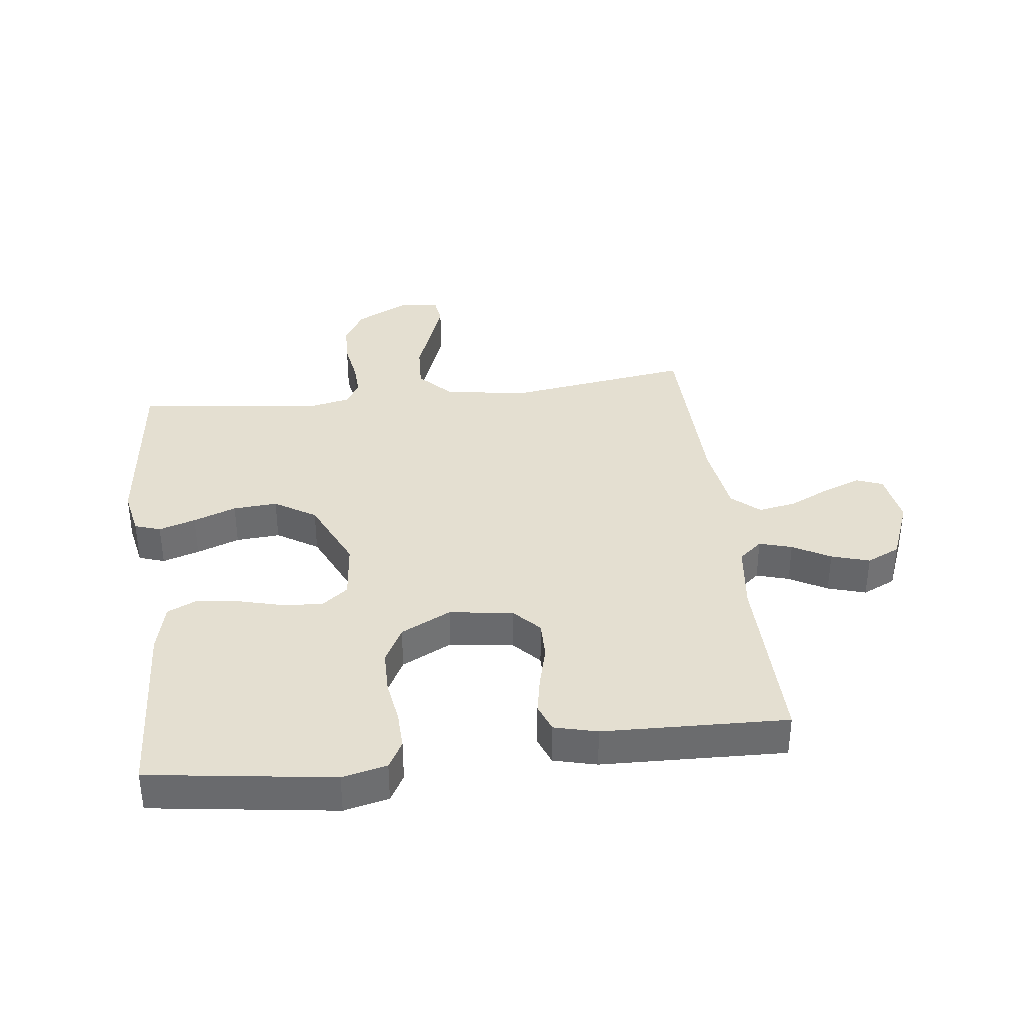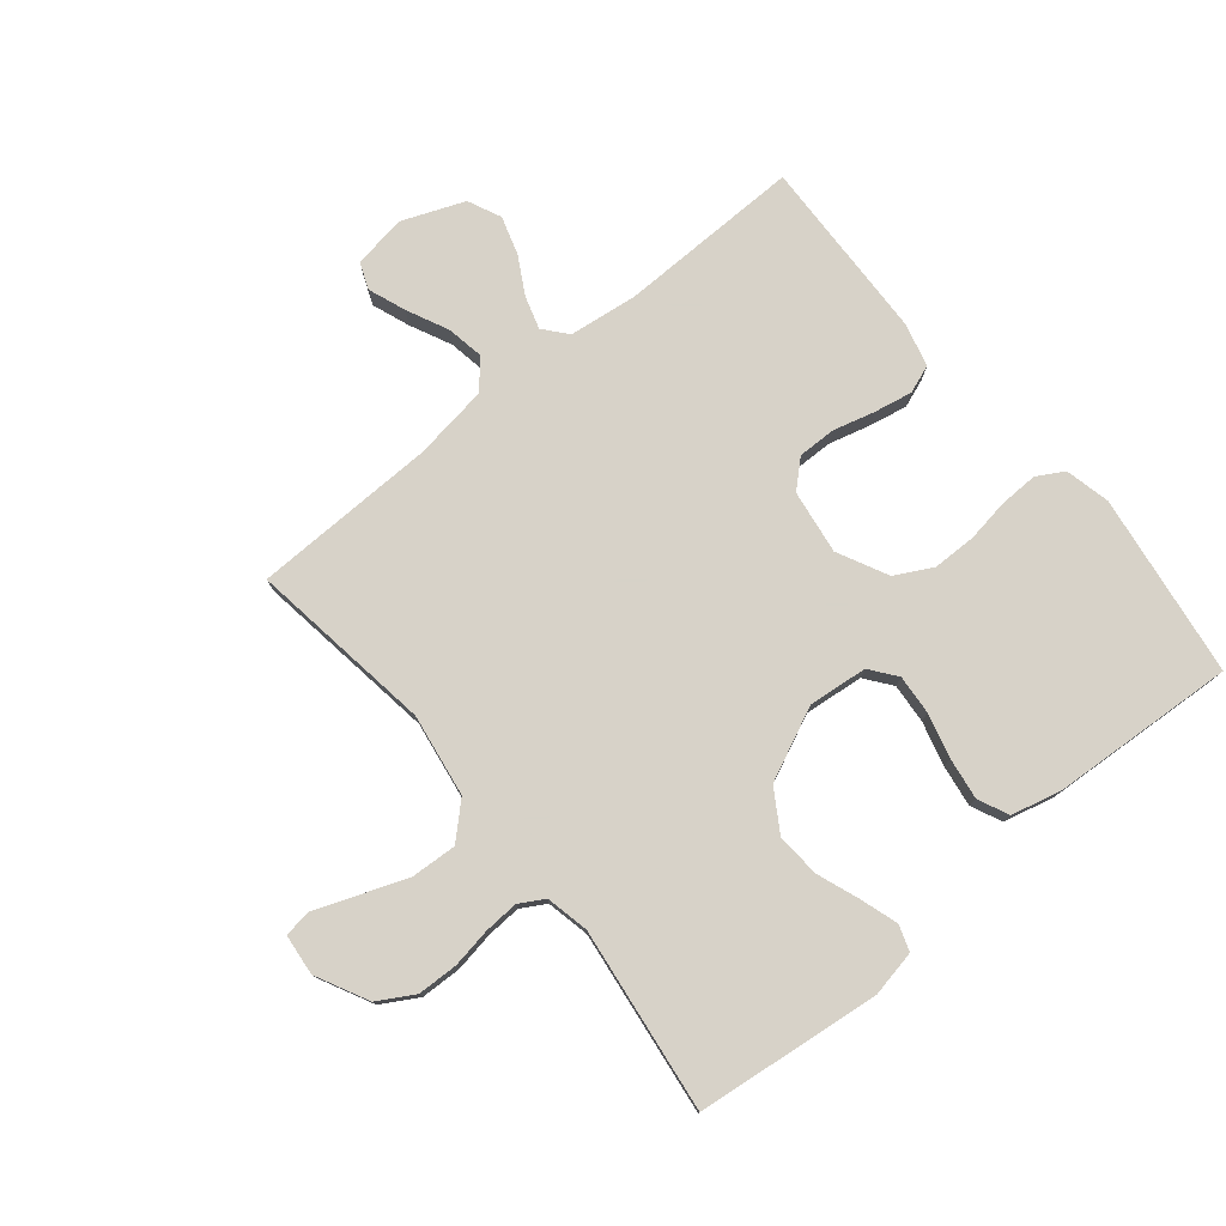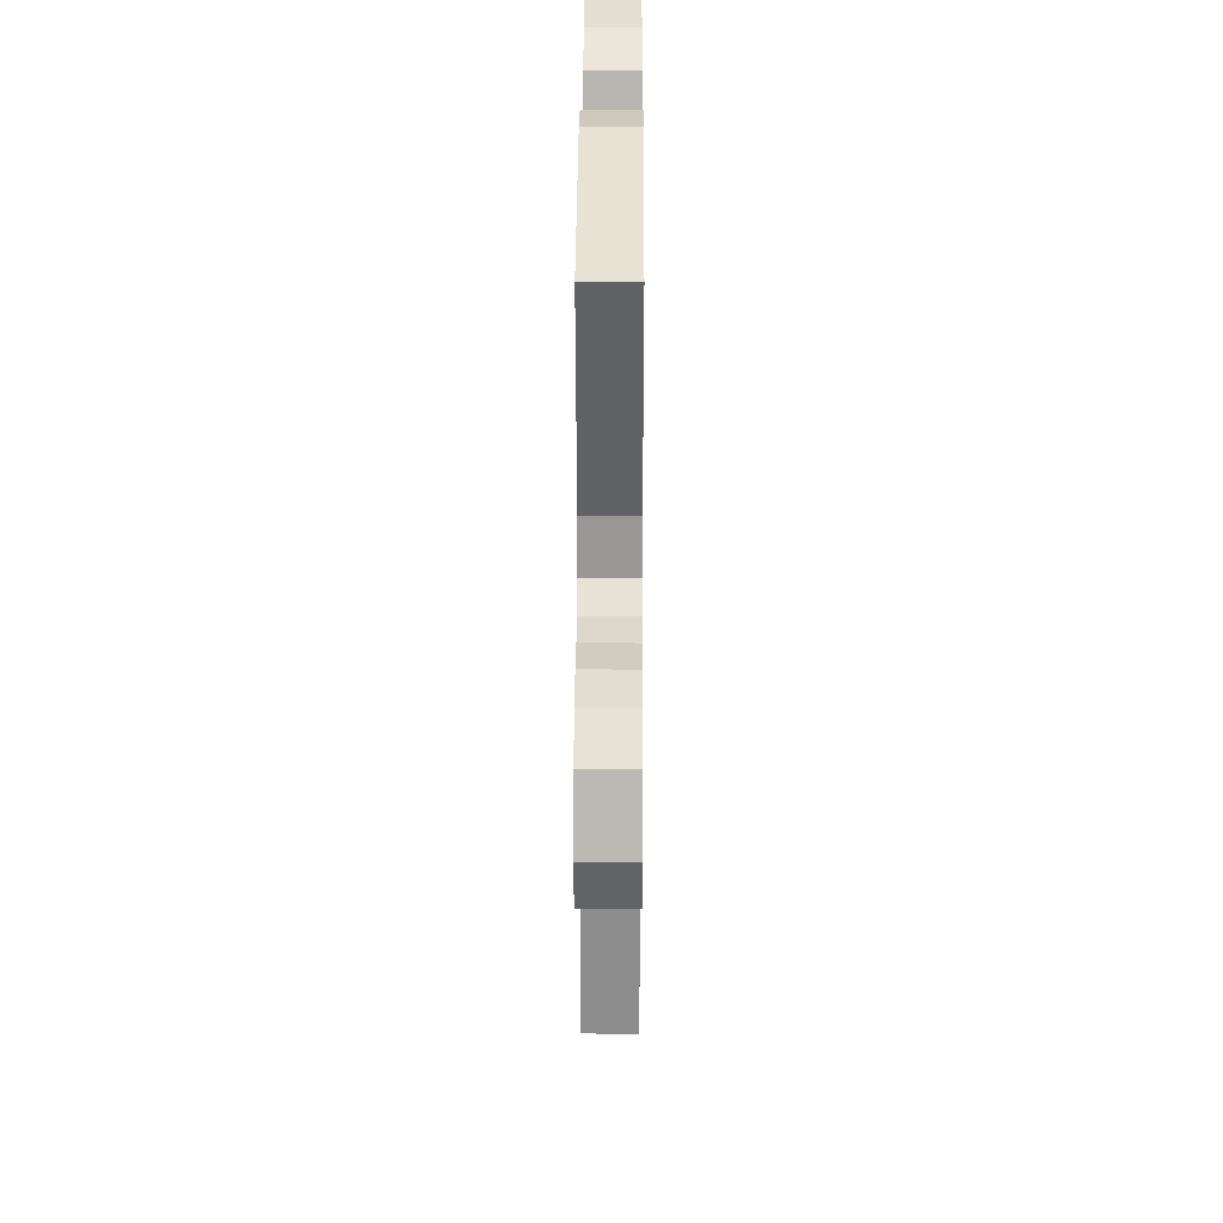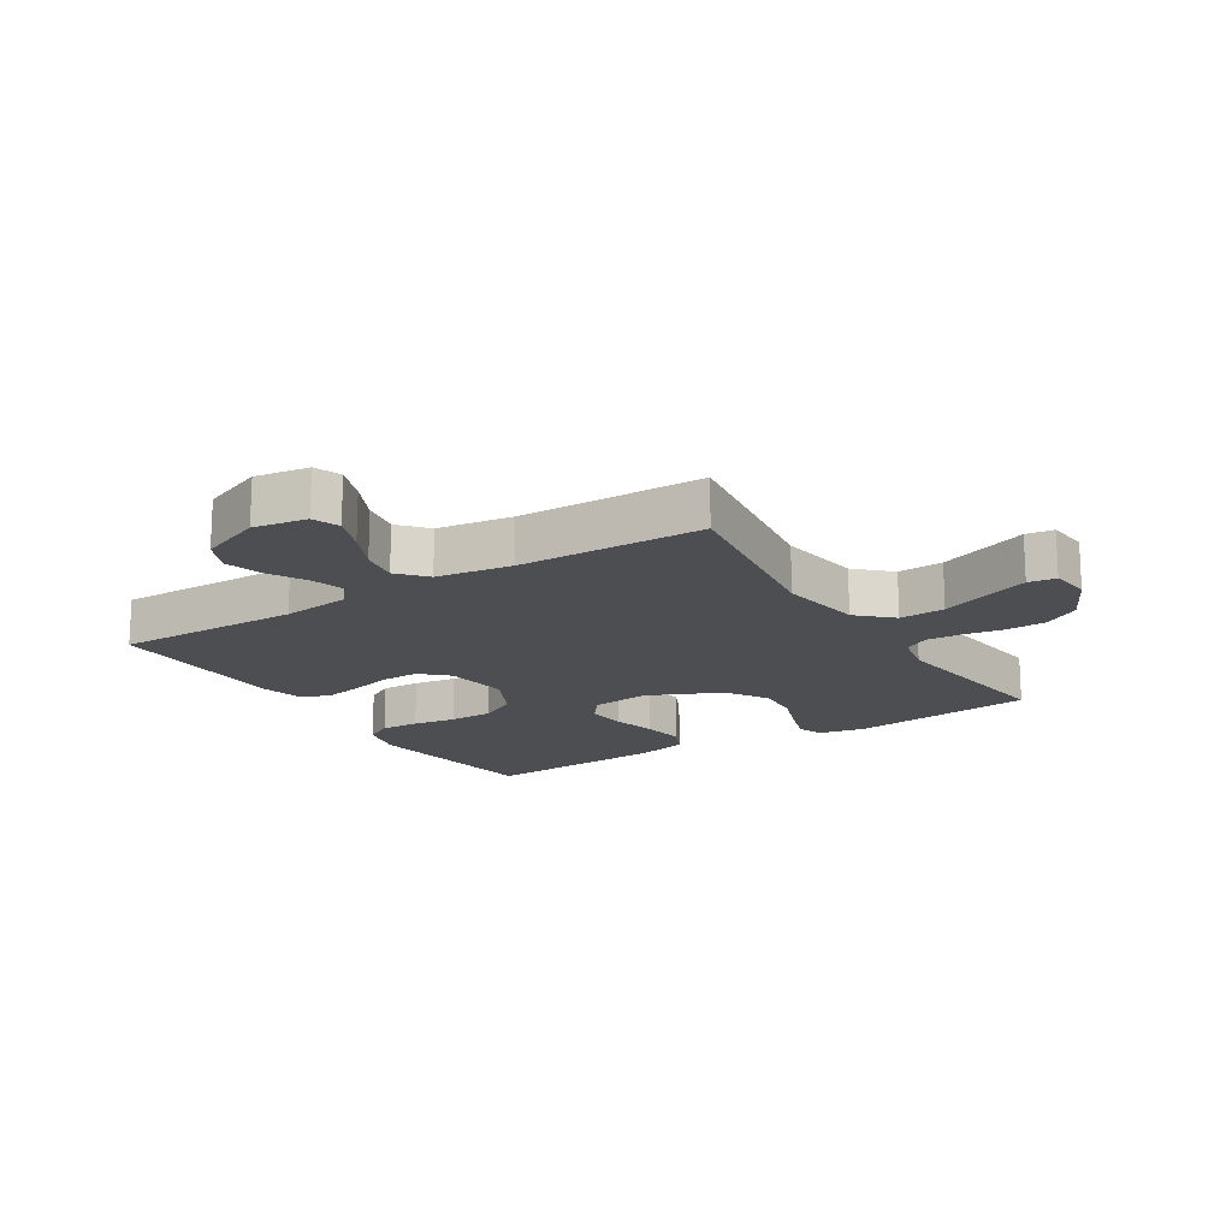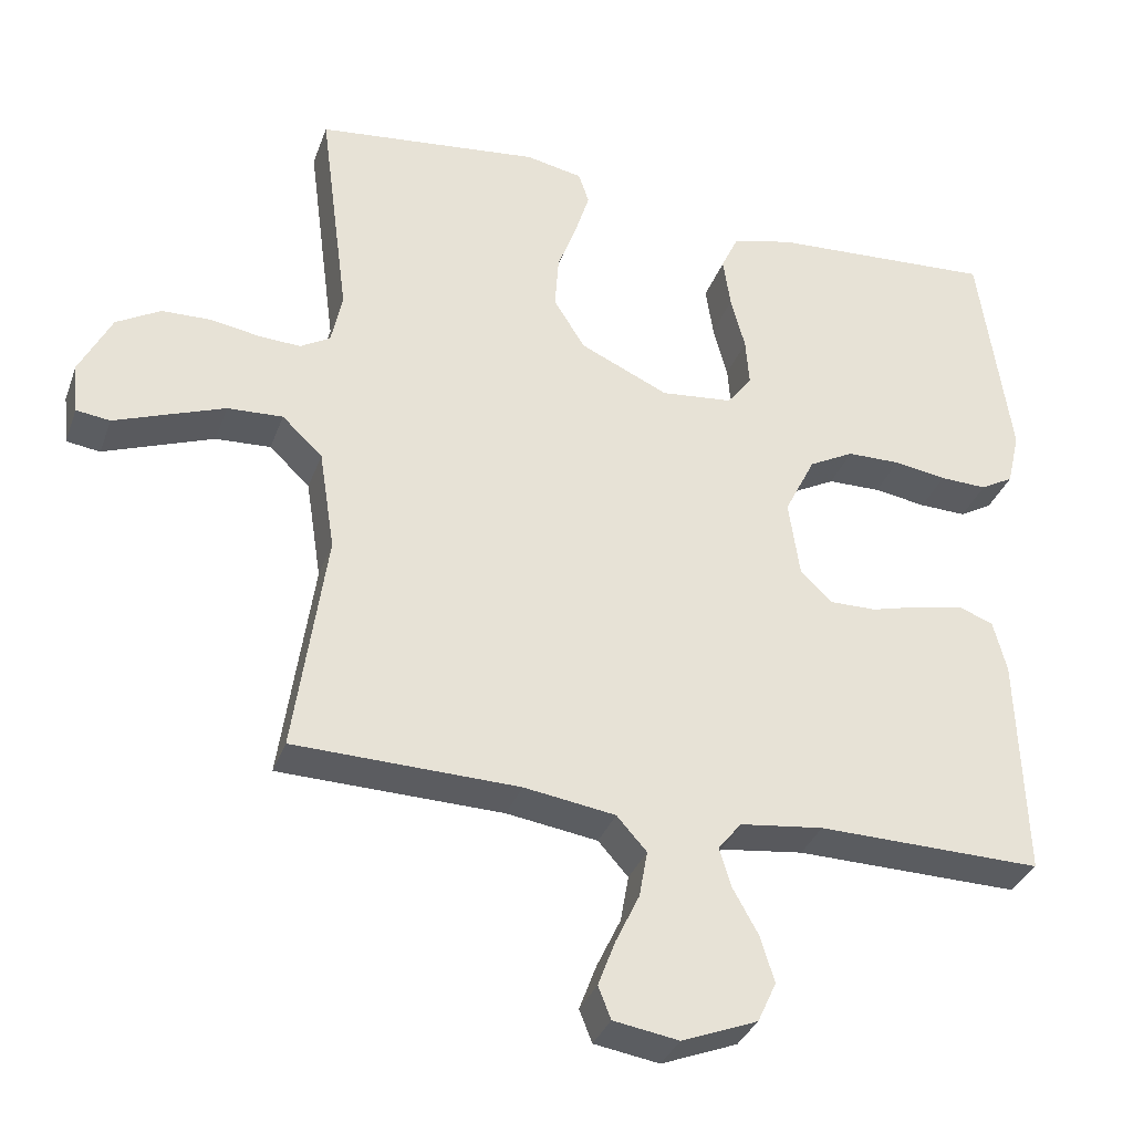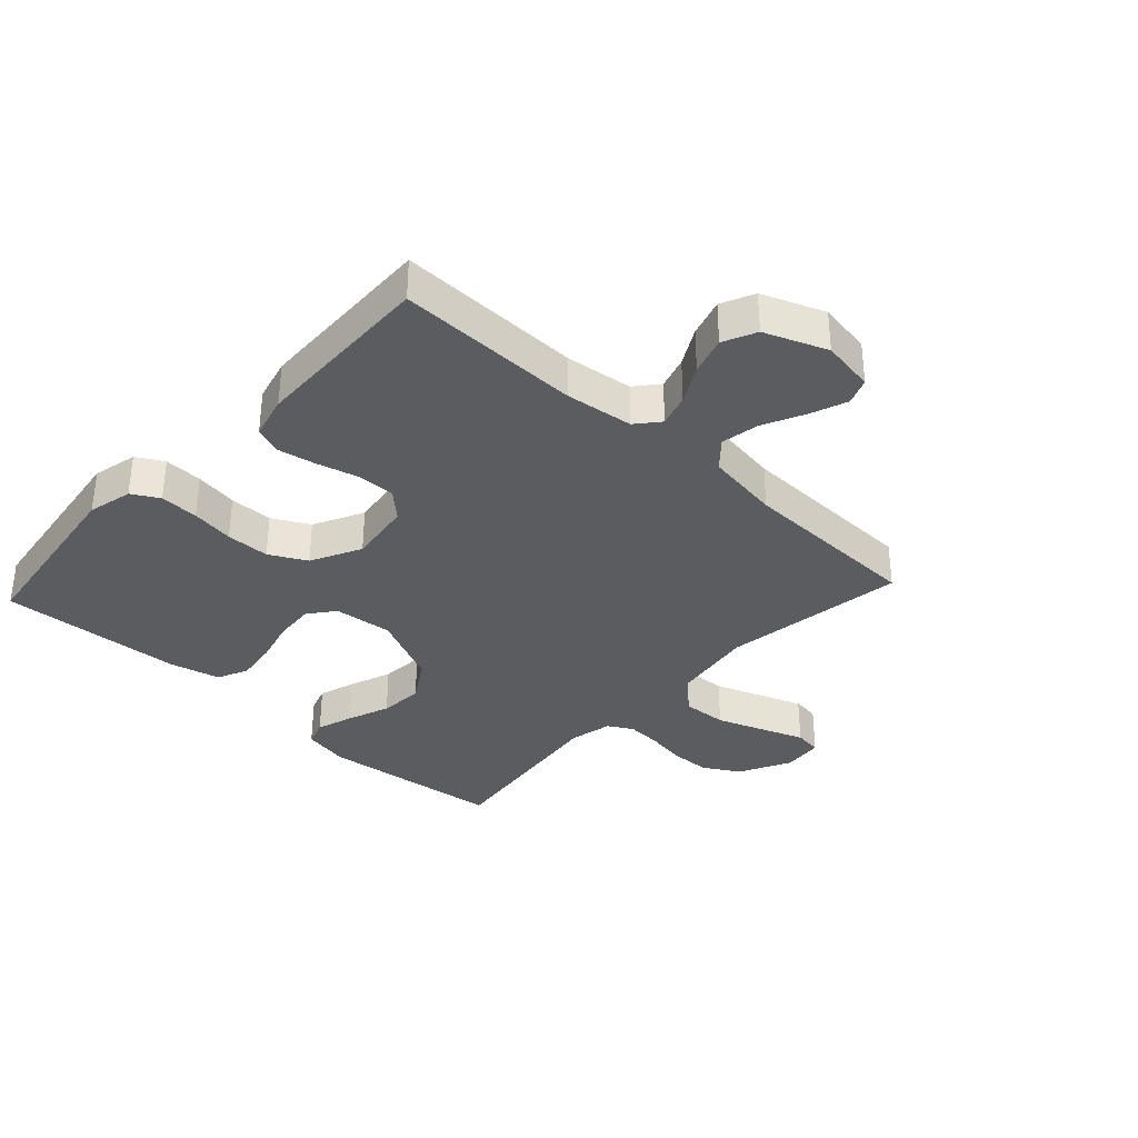
<metadata>
{"format":"obj","ext":"obj","renderer":"f3d","projection":"perspective","resolution":1024,"background":"white","views":[{"elev":36.8,"azim":83.0,"up":"+Y"},{"elev":77.4,"azim":-39.4,"up":"+Y"},{"elev":33.5,"azim":-89.7,"up":"+Z"},{"elev":-17.0,"azim":-147.9,"up":"+Y"},{"elev":-34.0,"azim":-18.4,"up":"+Z"},{"elev":-34.6,"azim":137.1,"up":"+Y"}]}
</metadata>
<code>
v -0.5 0.07 -0.5
v -0.457 0.07 -0.2
v -0.478 0.07 -0.065
v -0.532 0.07 -0.014
v -0.606 0.07 -0.018
v -0.684 0.07 -0.047
v -0.753 0.07 -0.073
v -0.798 0.07 -0.067
v -0.805 0.07 0
v -0.762 0.07 0.085
v -0.703 0.07 0.119
v -0.637 0.07 0.121
v -0.572 0.07 0.11
v -0.516 0.07 0.107
v -0.476 0.07 0.13
v -0.461 0.07 0.2
v -0.5 0.07 0.5
v -0.2 0.07 0.534
v -0.124 0.07 0.519
v -0.11 0.07 0.477
v -0.129 0.07 0.417
v -0.155 0.07 0.347
v -0.16 0.07 0.275
v -0.118 0.07 0.208
v 0 0.07 0.154
v 0.096 0.07 0.164
v 0.129 0.07 0.207
v 0.124 0.07 0.272
v 0.105 0.07 0.344
v 0.095 0.07 0.412
v 0.118 0.07 0.462
v 0.2 0.07 0.482
v 0.5 0.07 0.5
v 0.542 0.07 0.2
v 0.525 0.07 0.127
v 0.481 0.07 0.102
v 0.418 0.07 0.104
v 0.348 0.07 0.115
v 0.277 0.07 0.114
v 0.217 0.07 0.082
v 0.176 0.07 0
v 0.191 0.07 -0.104
v 0.234 0.07 -0.144
v 0.296 0.07 -0.143
v 0.364 0.07 -0.125
v 0.426 0.07 -0.113
v 0.472 0.07 -0.13
v 0.49 0.07 -0.2
v 0.5 0.07 -0.5
v 0.2 0.07 -0.495
v 0.089 0.07 -0.509
v 0.057 0.07 -0.547
v 0.073 0.07 -0.6
v 0.107 0.07 -0.661
v 0.126 0.07 -0.723
v 0.101 0.07 -0.777
v 0 0.07 -0.817
v -0.087 0.07 -0.803
v -0.104 0.07 -0.76
v -0.081 0.07 -0.699
v -0.049 0.07 -0.632
v -0.038 0.07 -0.57
v -0.078 0.07 -0.525
v -0.2 0.07 -0.507
v -0.5 0 -0.5
v -0.457 0 -0.2
v -0.478 0 -0.065
v -0.532 0 -0.014
v -0.606 0 -0.018
v -0.684 0 -0.047
v -0.753 0 -0.073
v -0.798 0 -0.067
v -0.805 0 0
v -0.762 0 0.085
v -0.703 0 0.119
v -0.637 0 0.121
v -0.572 0 0.11
v -0.516 0 0.107
v -0.476 0 0.13
v -0.461 0 0.2
v -0.5 0 0.5
v -0.2 0 0.534
v -0.124 0 0.519
v -0.11 0 0.477
v -0.129 0 0.417
v -0.155 0 0.347
v -0.16 0 0.275
v -0.118 0 0.208
v 0 0 0.154
v 0.096 0 0.164
v 0.129 0 0.207
v 0.124 0 0.272
v 0.105 0 0.344
v 0.095 0 0.412
v 0.118 0 0.462
v 0.2 0 0.482
v 0.5 0 0.5
v 0.542 0 0.2
v 0.525 0 0.127
v 0.481 0 0.102
v 0.418 0 0.104
v 0.348 0 0.115
v 0.277 0 0.114
v 0.217 0 0.082
v 0.176 0 0
v 0.191 0 -0.104
v 0.234 0 -0.144
v 0.296 0 -0.143
v 0.364 0 -0.125
v 0.426 0 -0.113
v 0.472 0 -0.13
v 0.49 0 -0.2
v 0.5 0 -0.5
v 0.2 0 -0.495
v 0.089 0 -0.509
v 0.057 0 -0.547
v 0.073 0 -0.6
v 0.107 0 -0.661
v 0.126 0 -0.723
v 0.101 0 -0.777
v 0 0 -0.817
v -0.087 0 -0.803
v -0.104 0 -0.76
v -0.081 0 -0.699
v -0.049 0 -0.632
v -0.038 0 -0.57
v -0.078 0 -0.525
v -0.2 0 -0.507
f 59 60 61
f 58 59 61
f 57 58 61
f 56 57 61
f 55 56 61
f 54 55 61
f 53 54 61
f 52 53 61 62
f 51 52 62 63
f 48 49 50
f 47 48 50
f 46 47 50
f 45 46 50
f 44 45 50
f 51 63 64
f 50 51 64
f 44 50 64
f 43 44 64
f 36 37 38
f 35 36 38
f 34 35 38
f 33 34 38
f 32 33 38
f 31 32 38
f 30 31 38
f 29 30 38
f 28 29 38
f 27 28 38 39
f 26 27 39 40
f 20 21 22
f 19 20 22
f 18 19 22
f 17 18 22
f 16 17 22
f 15 16 22 23
f 14 15 23 24
f 11 12 13
f 10 11 13
f 9 10 13
f 8 9 13
f 7 8 13
f 6 7 13
f 5 6 13 14
f 14 24 25
f 5 14 25
f 4 5 25
f 64 1 2
f 43 64 2
f 42 43 2
f 26 40 41
f 25 26 41
f 4 25 41
f 3 4 41
f 2 3 41 42
f 125 124 123
f 125 123 122
f 125 122 121
f 125 121 120
f 125 120 119
f 125 119 118
f 125 118 117
f 126 125 117 116
f 127 126 116 115
f 114 113 112
f 114 112 111
f 114 111 110
f 114 110 109
f 114 109 108
f 128 127 115
f 128 115 114
f 128 114 108
f 128 108 107
f 102 101 100
f 102 100 99
f 102 99 98
f 102 98 97
f 102 97 96
f 102 96 95
f 102 95 94
f 102 94 93
f 102 93 92
f 103 102 92 91
f 104 103 91 90
f 86 85 84
f 86 84 83
f 86 83 82
f 86 82 81
f 86 81 80
f 87 86 80 79
f 88 87 79 78
f 77 76 75
f 77 75 74
f 77 74 73
f 77 73 72
f 77 72 71
f 77 71 70
f 78 77 70 69
f 89 88 78
f 89 78 69
f 89 69 68
f 66 65 128
f 66 128 107
f 66 107 106
f 105 104 90
f 105 90 89
f 105 89 68
f 105 68 67
f 106 105 67 66
f 1 65 66 2
f 2 66 67 3
f 3 67 68 4
f 4 68 69 5
f 5 69 70 6
f 6 70 71 7
f 7 71 72 8
f 8 72 73 9
f 9 73 74 10
f 10 74 75 11
f 11 75 76 12
f 12 76 77 13
f 13 77 78 14
f 14 78 79 15
f 15 79 80 16
f 16 80 81 17
f 17 81 82 18
f 18 82 83 19
f 19 83 84 20
f 20 84 85 21
f 21 85 86 22
f 22 86 87 23
f 23 87 88 24
f 24 88 89 25
f 25 89 90 26
f 26 90 91 27
f 27 91 92 28
f 28 92 93 29
f 29 93 94 30
f 30 94 95 31
f 31 95 96 32
f 32 96 97 33
f 33 97 98 34
f 34 98 99 35
f 35 99 100 36
f 36 100 101 37
f 37 101 102 38
f 38 102 103 39
f 39 103 104 40
f 40 104 105 41
f 41 105 106 42
f 42 106 107 43
f 43 107 108 44
f 44 108 109 45
f 45 109 110 46
f 46 110 111 47
f 47 111 112 48
f 48 112 113 49
f 49 113 114 50
f 50 114 115 51
f 51 115 116 52
f 52 116 117 53
f 53 117 118 54
f 54 118 119 55
f 55 119 120 56
f 56 120 121 57
f 57 121 122 58
f 58 122 123 59
f 59 123 124 60
f 60 124 125 61
f 61 125 126 62
f 62 126 127 63
f 63 127 128 64
f 64 128 65 1

</code>
